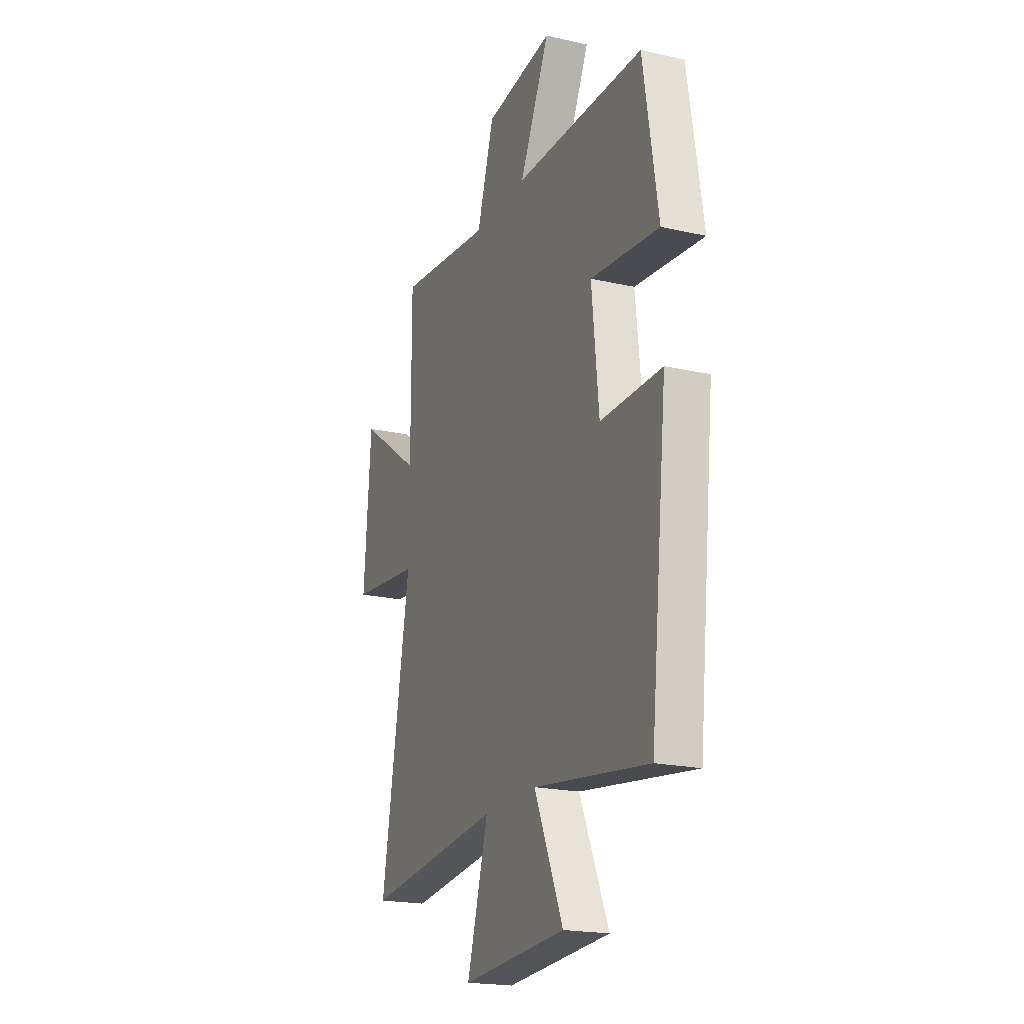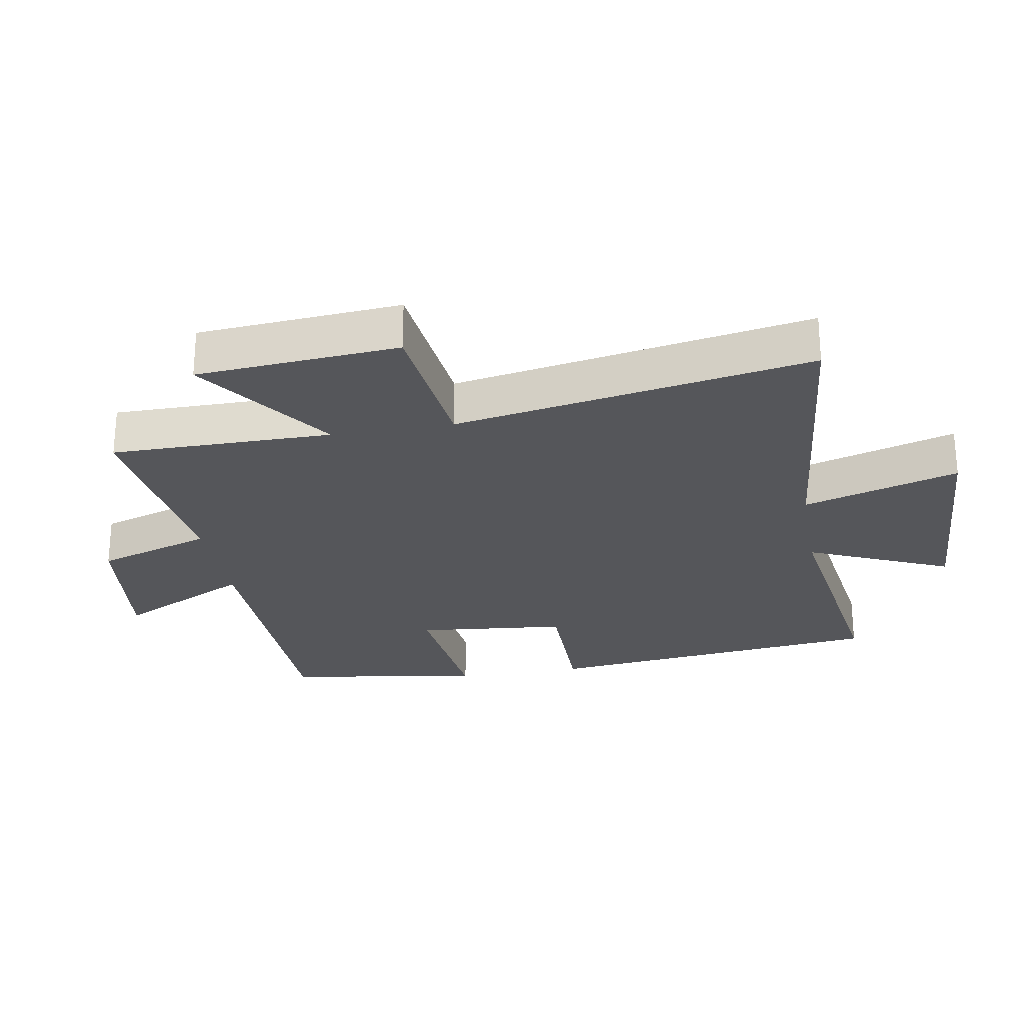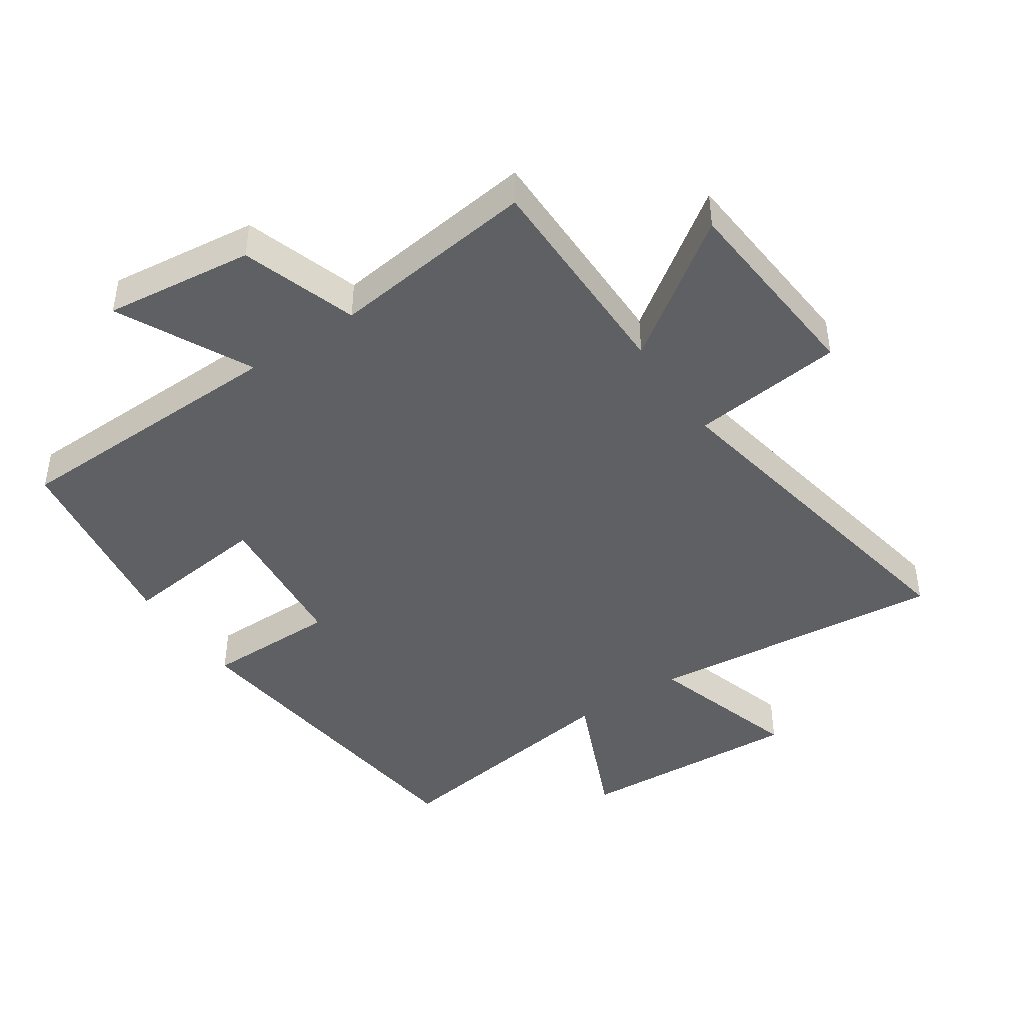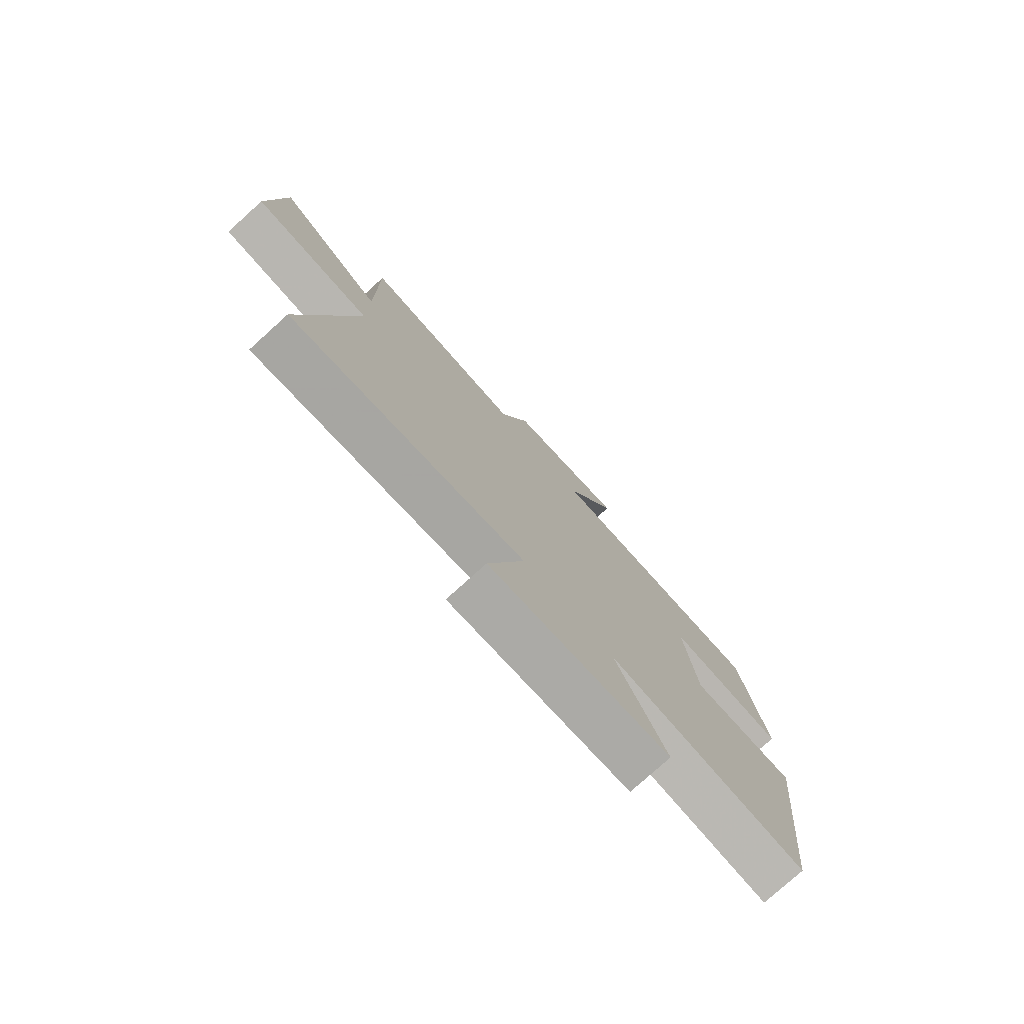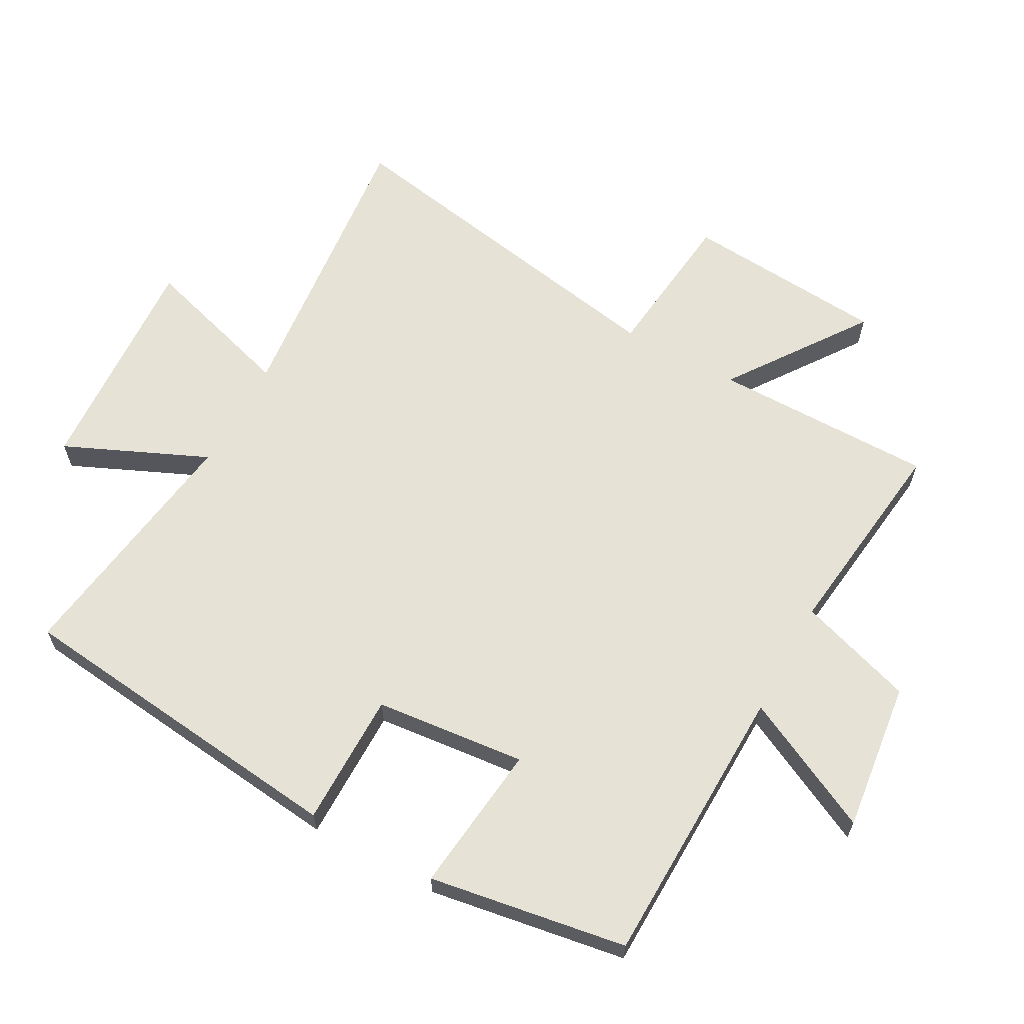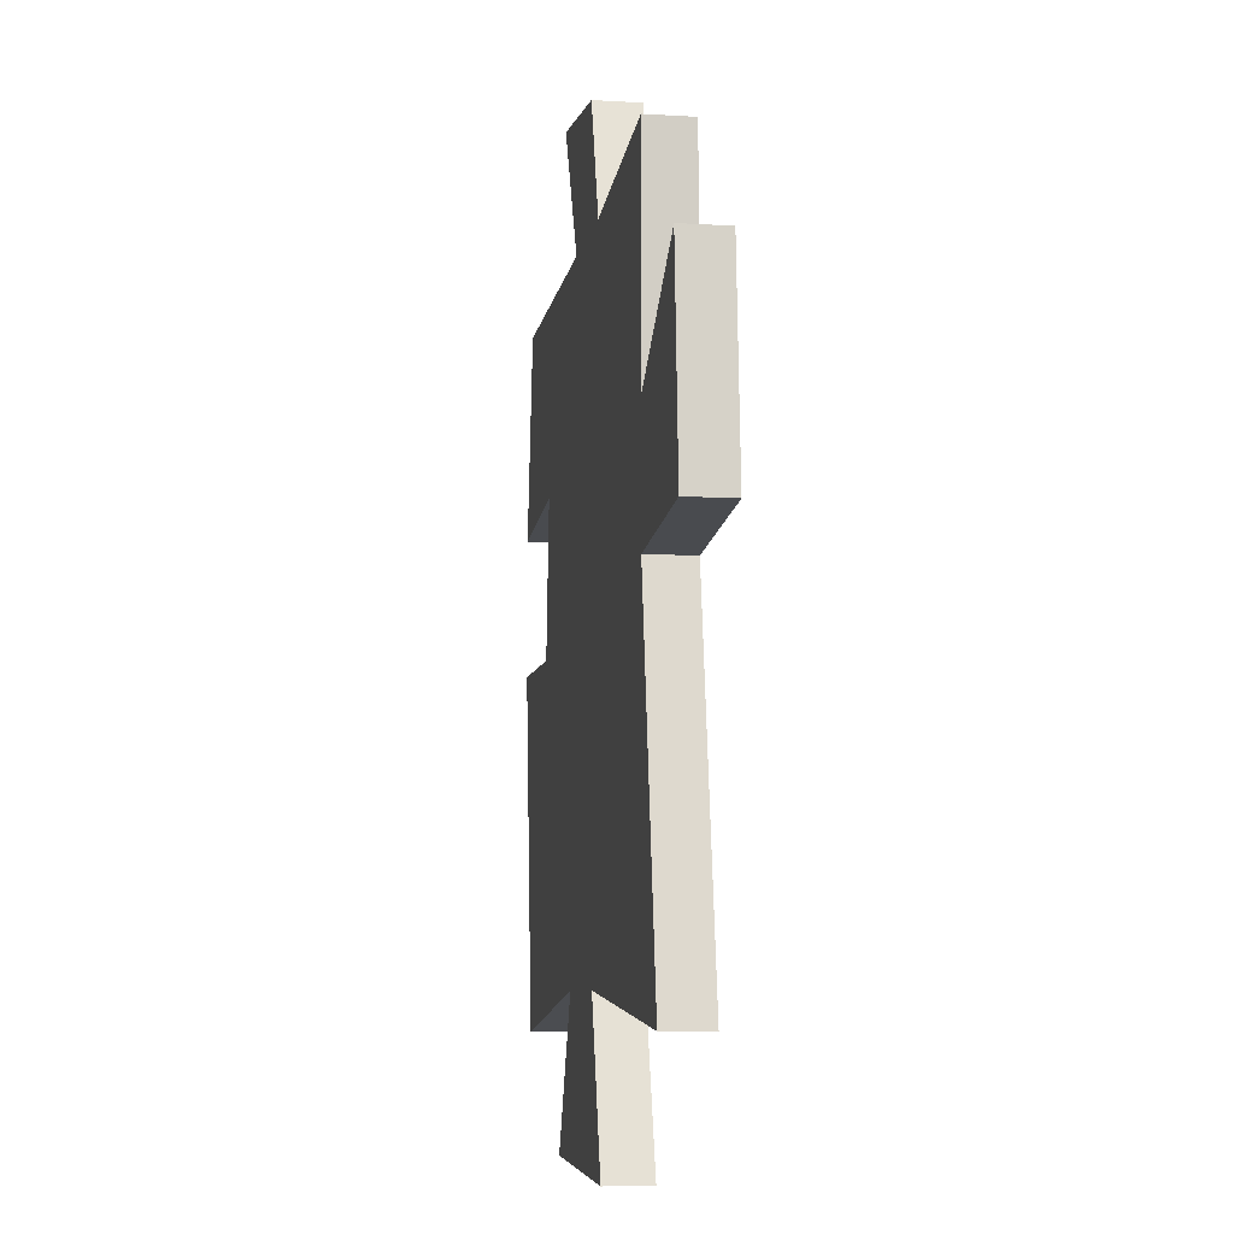
<metadata>
{"format":"obj","ext":"obj","renderer":"f3d","projection":"perspective","resolution":1024,"background":"white","views":[{"elev":-20.3,"azim":-112.4,"up":"+Z"},{"elev":-26.0,"azim":100.0,"up":"+Y"},{"elev":-43.9,"azim":34.2,"up":"+Y"},{"elev":-78.0,"azim":132.1,"up":"+Z"},{"elev":63.6,"azim":-61.2,"up":"+Y"},{"elev":-7.9,"azim":80.5,"up":"+Z"}]}
</metadata>
<code>
v 0.598 0.07 -0.548
v 0.133 0.07 -0.5
v 0.205 0.07 -0.741
v -0.149 0.07 -0.721
v -0.051 0.07 -0.5
v -0.442 0.07 -0.556
v -0.5 0.07 -0.025
v -0.292 0.07 -0.025
v -0.268 0.07 0.209
v -0.5 0.07 0.183
v -0.45 0.07 0.49
v -0.009 0.07 0.5
v -0.111 0.07 0.708
v 0.121 0.07 0.68
v 0.179 0.07 0.5
v 0.501 0.07 0.539
v 0.5 0.07 0.195
v 0.713 0.07 0.345
v 0.737 0.07 0.031
v 0.5 0.07 0.005
v 0.598 0 -0.548
v 0.133 0 -0.5
v 0.205 0 -0.741
v -0.149 0 -0.721
v -0.051 0 -0.5
v -0.442 0 -0.556
v -0.5 0 -0.025
v -0.292 0 -0.025
v -0.268 0 0.209
v -0.5 0 0.183
v -0.45 0 0.49
v -0.009 0 0.5
v -0.111 0 0.708
v 0.121 0 0.68
v 0.179 0 0.5
v 0.501 0 0.539
v 0.5 0 0.195
v 0.713 0 0.345
v 0.737 0 0.031
v 0.5 0 0.005
f 17 18 19 20
f 15 16 17
f 15 17 20
f 12 13 14 15
f 9 10 11 12
f 8 9 12 15
f 5 6 7 8
f 5 8 15 20
f 2 3 4 5
f 20 1 2
f 2 5 20
f 40 39 38 37
f 37 36 35
f 40 37 35
f 35 34 33 32
f 32 31 30 29
f 35 32 29 28
f 28 27 26 25
f 40 35 28 25
f 25 24 23 22
f 22 21 40
f 40 25 22
f 1 21 22 2
f 2 22 23 3
f 3 23 24 4
f 4 24 25 5
f 5 25 26 6
f 6 26 27 7
f 7 27 28 8
f 8 28 29 9
f 9 29 30 10
f 10 30 31 11
f 11 31 32 12
f 12 32 33 13
f 13 33 34 14
f 14 34 35 15
f 15 35 36 16
f 16 36 37 17
f 17 37 38 18
f 18 38 39 19
f 19 39 40 20
f 20 40 21 1

</code>
